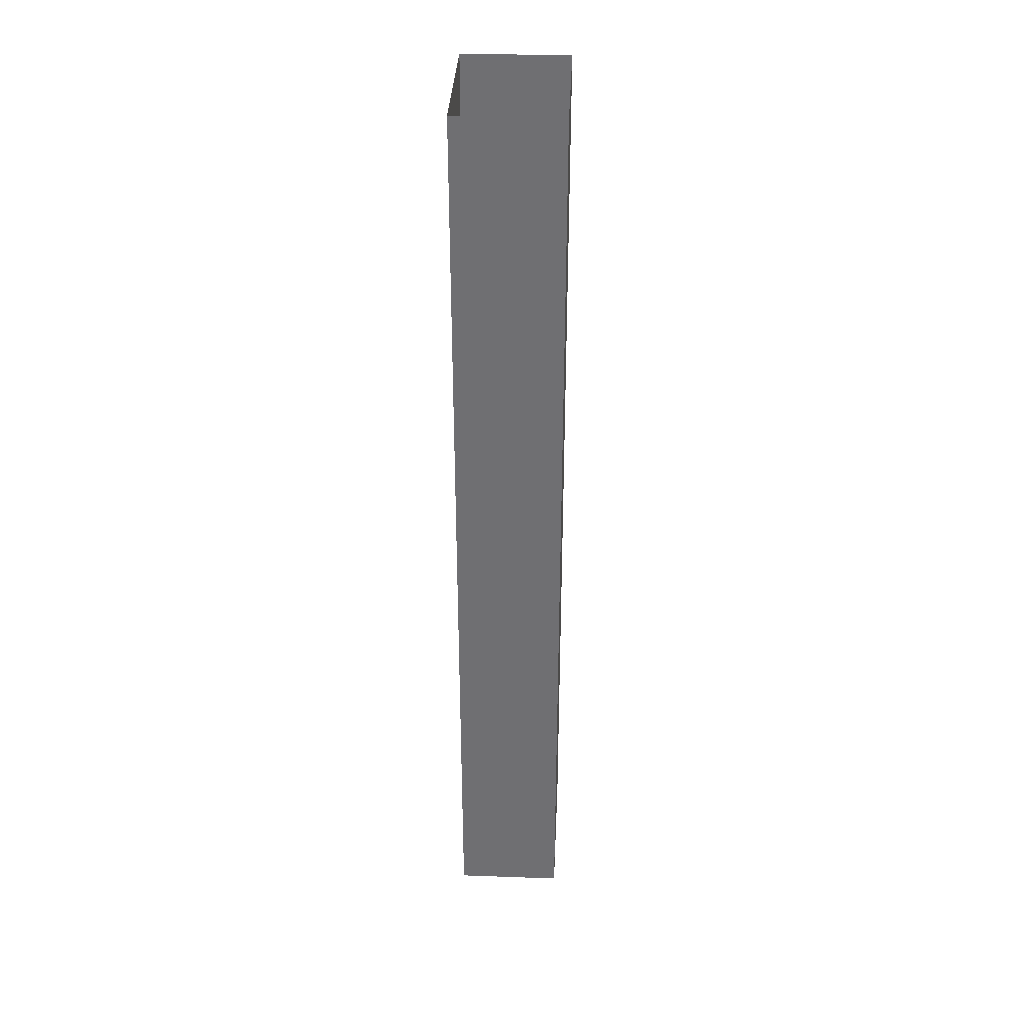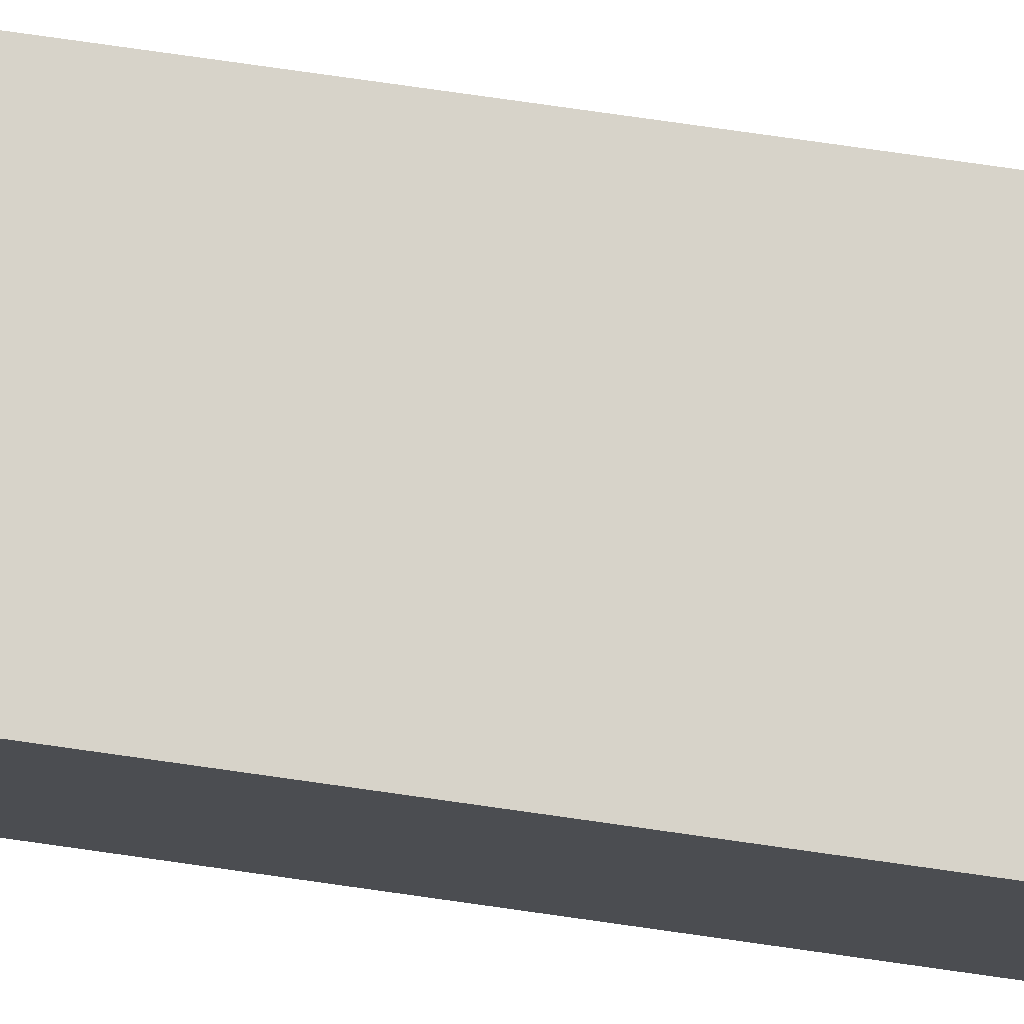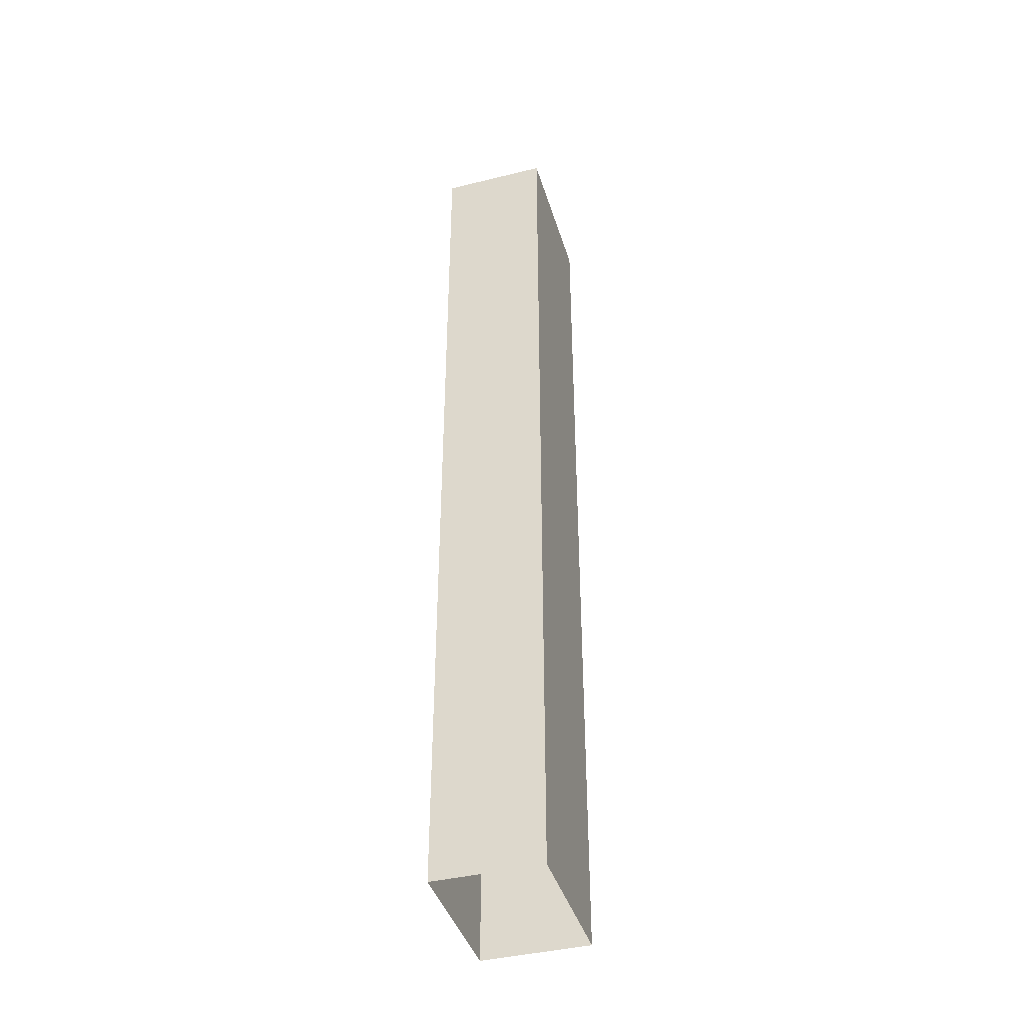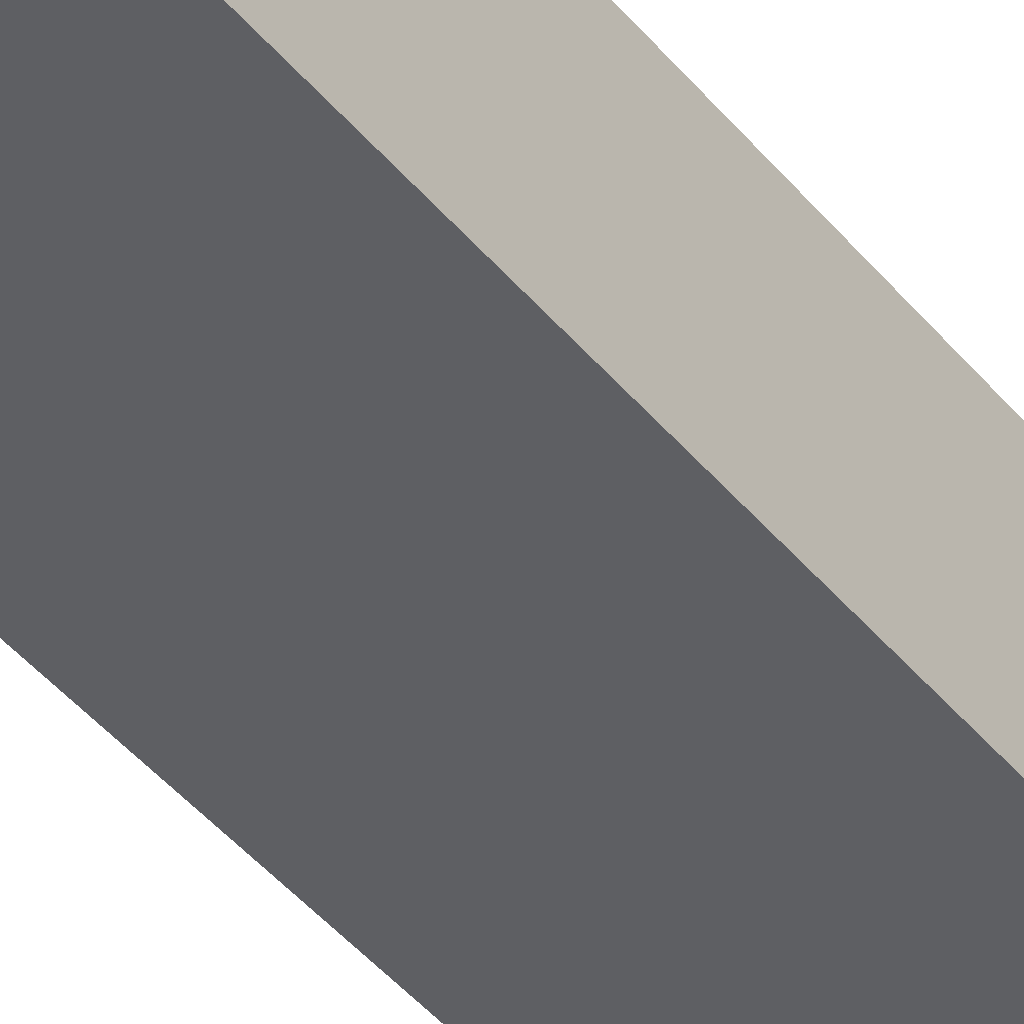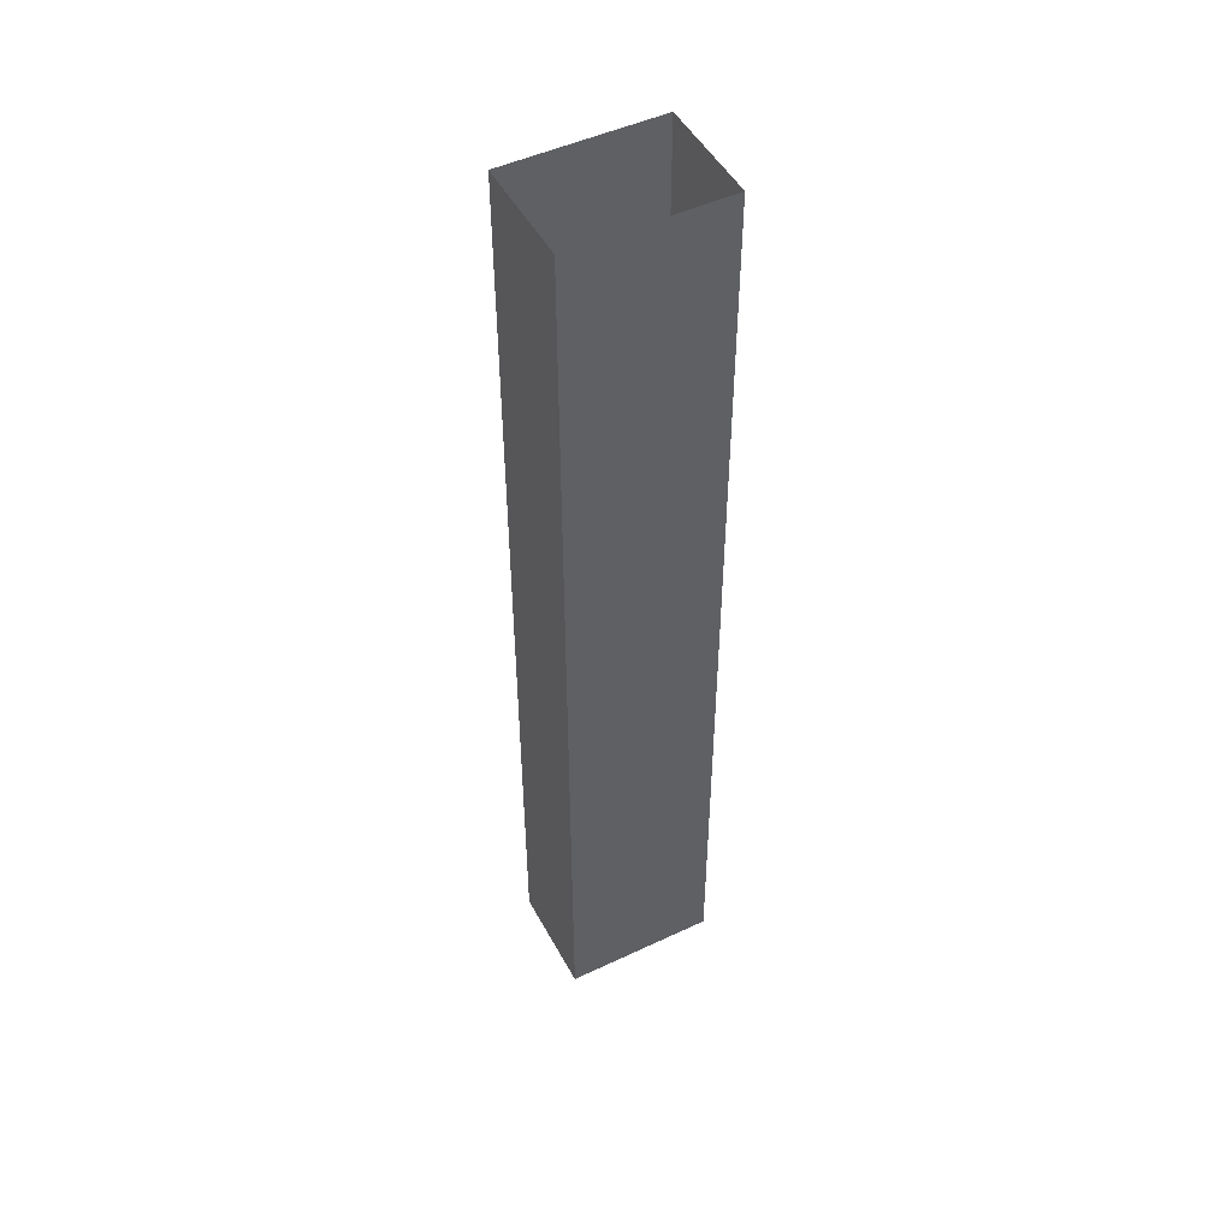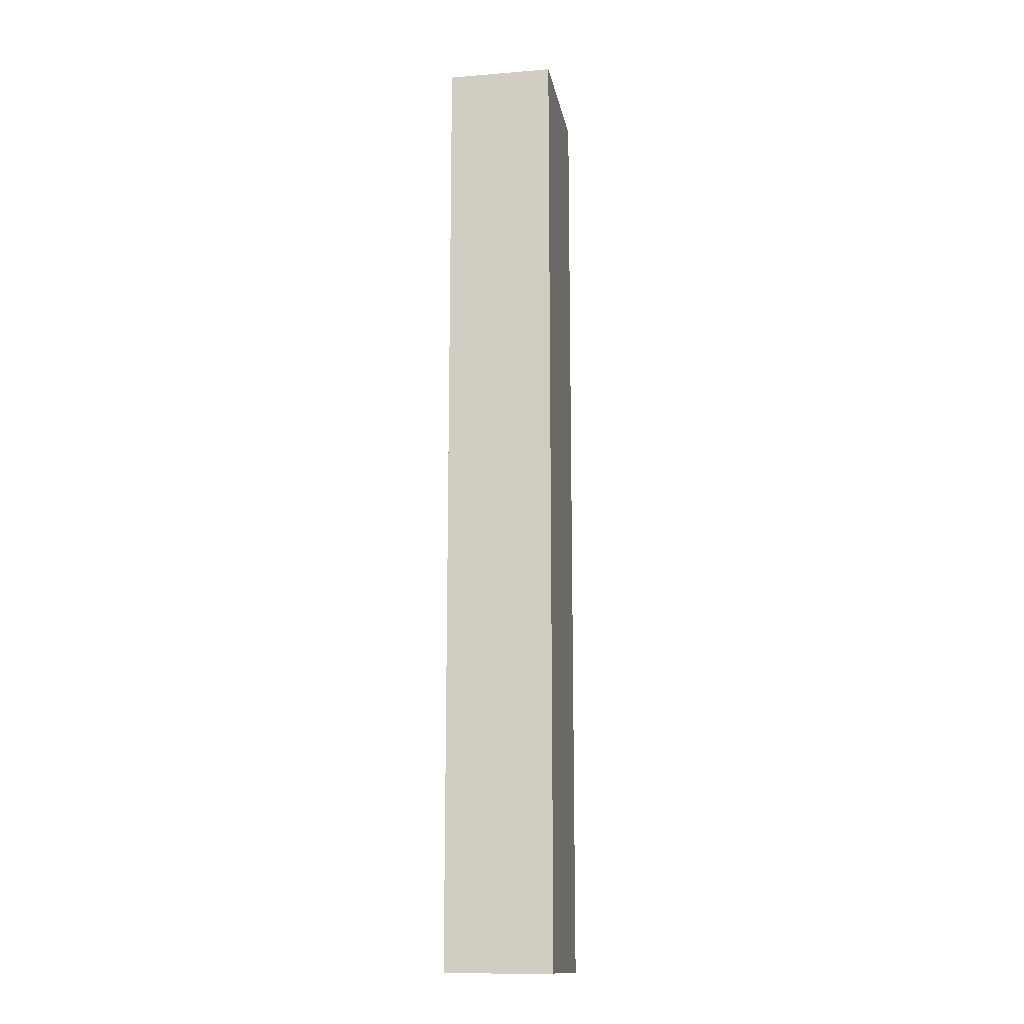
<metadata>
{"format":"obj","ext":"obj","renderer":"f3d","projection":"perspective","resolution":1024,"background":"white","views":[{"elev":35.0,"azim":-87.3,"up":"+Z"},{"elev":76.3,"azim":-81.9,"up":"+Y"},{"elev":-41.3,"azim":-73.4,"up":"+Z"},{"elev":-40.6,"azim":-145.4,"up":"+Y"},{"elev":49.0,"azim":152.4,"up":"+Z"},{"elev":-14.4,"azim":100.0,"up":"+Z"}]}
</metadata>
<code>
v  -5.1 0 -32
v  -5.1 0 -16
v  5.1 0 -16
v  5.1 0 -32
v  -5.1 0 -0
v  5.1 0 -0
v  -5.1 -0 16
v  5.1 -0 16
v  -5.1 -0 32
v  5.1 -0 32
v  5.1 7.2 -16
v  5.1 7.2 -32
v  5.1 7.2 -0
v  5.1 7.2 16
v  5.1 7.2 32
v  -5.1 7.2 -16
v  -5.1 7.2 -32
v  -5.1 7.2 -0
v  -5.1 7.2 16
v  -5.1 7.2 32
g Box001
f 1 2 3 4
f 2 5 6 3
f 5 7 8 6
f 7 9 10 8
f 4 3 11 12
f 3 6 13 11
f 6 8 14 13
f 8 10 15 14
f 12 11 16 17
f 11 13 18 16
f 13 14 19 18
f 14 15 20 19
f 17 16 2 1
f 16 18 5 2
f 18 19 7 5
f 19 20 9 7

</code>
